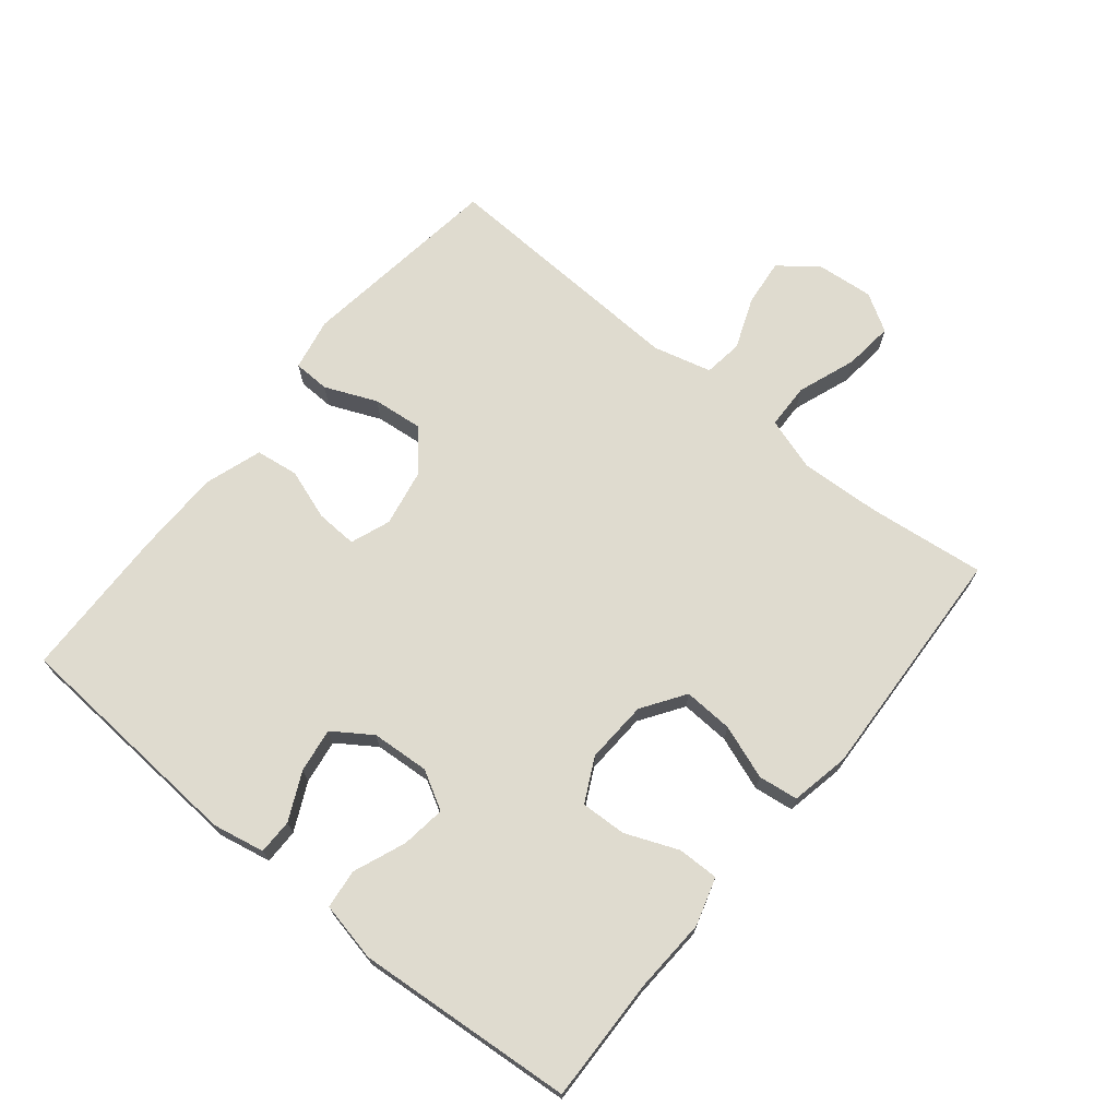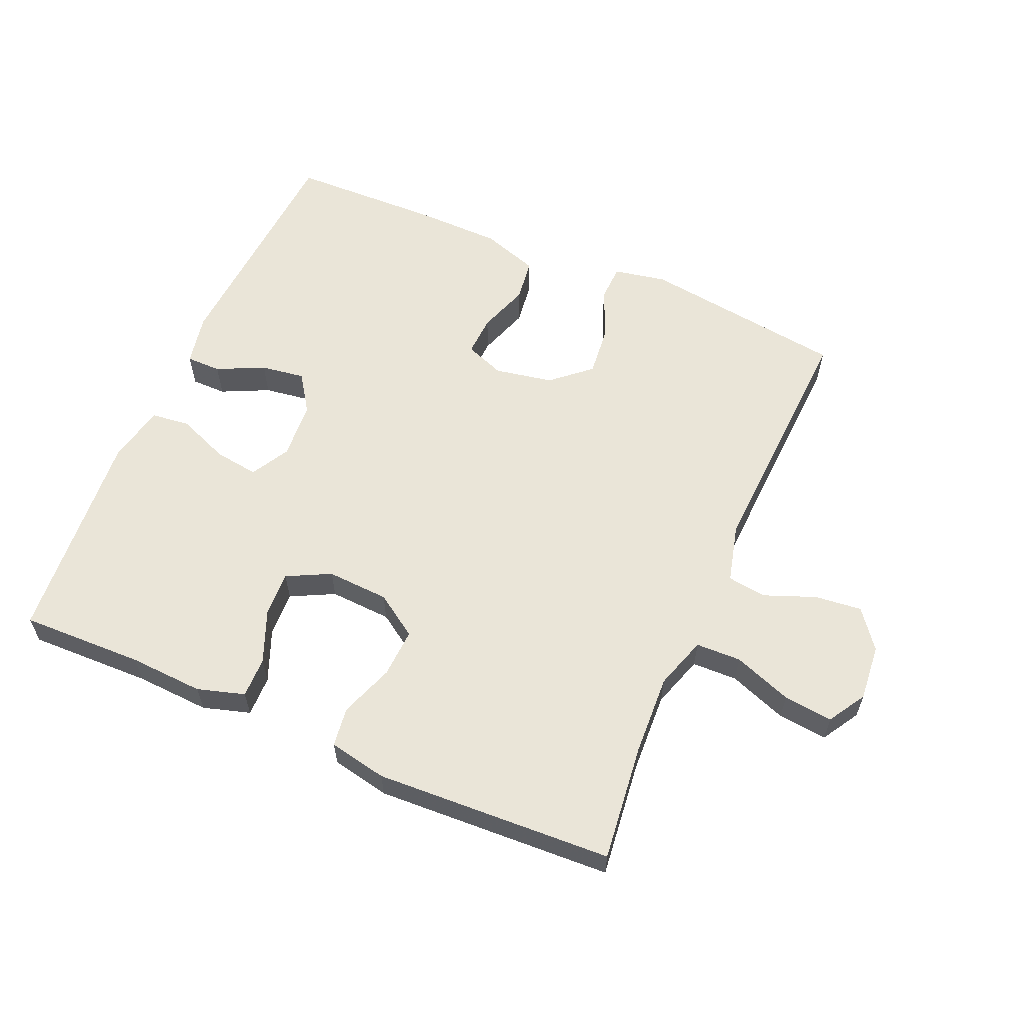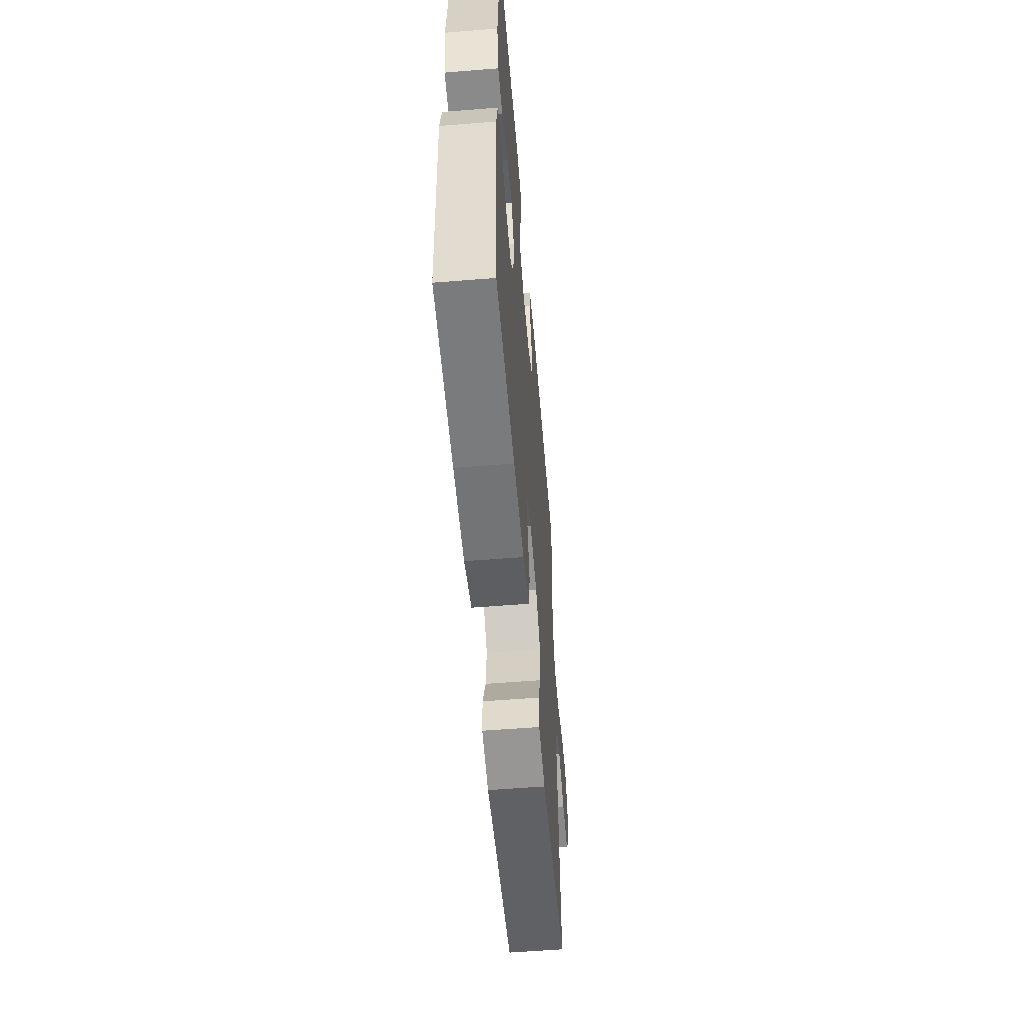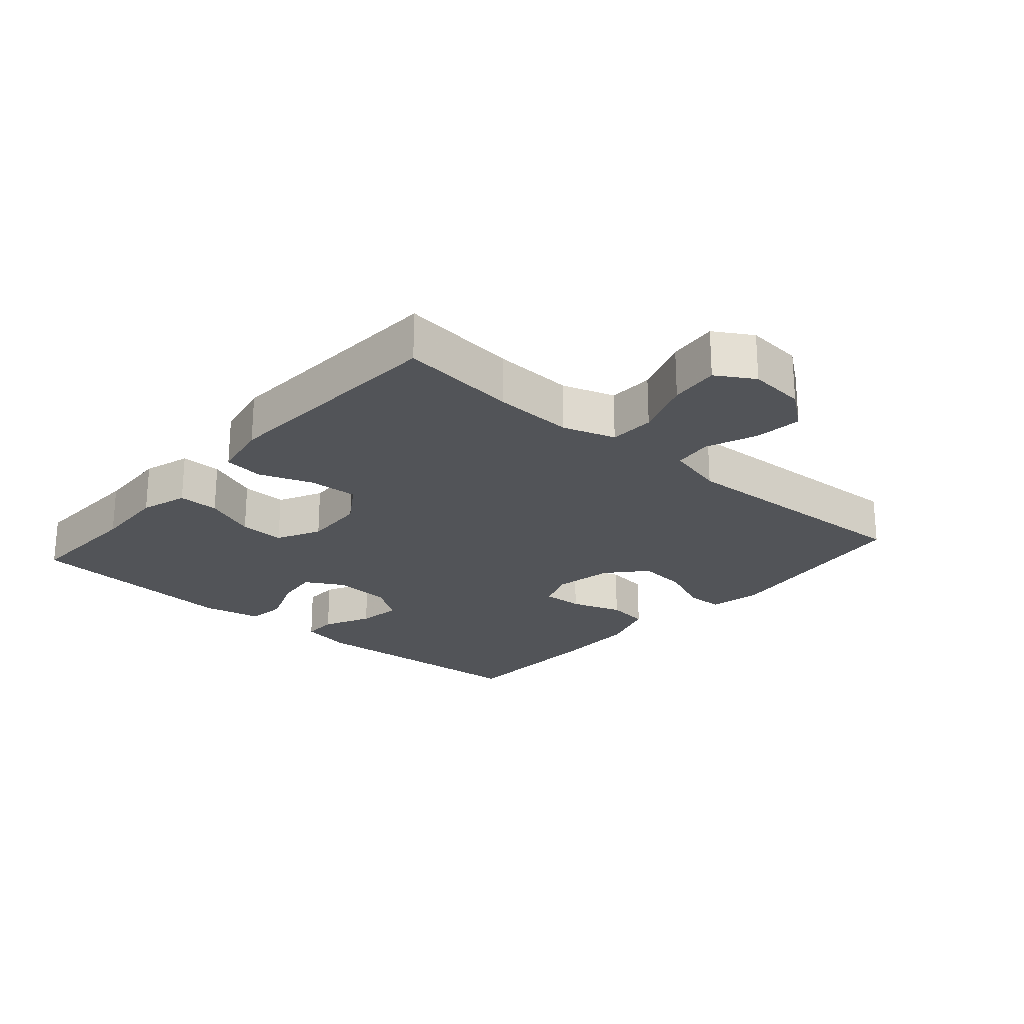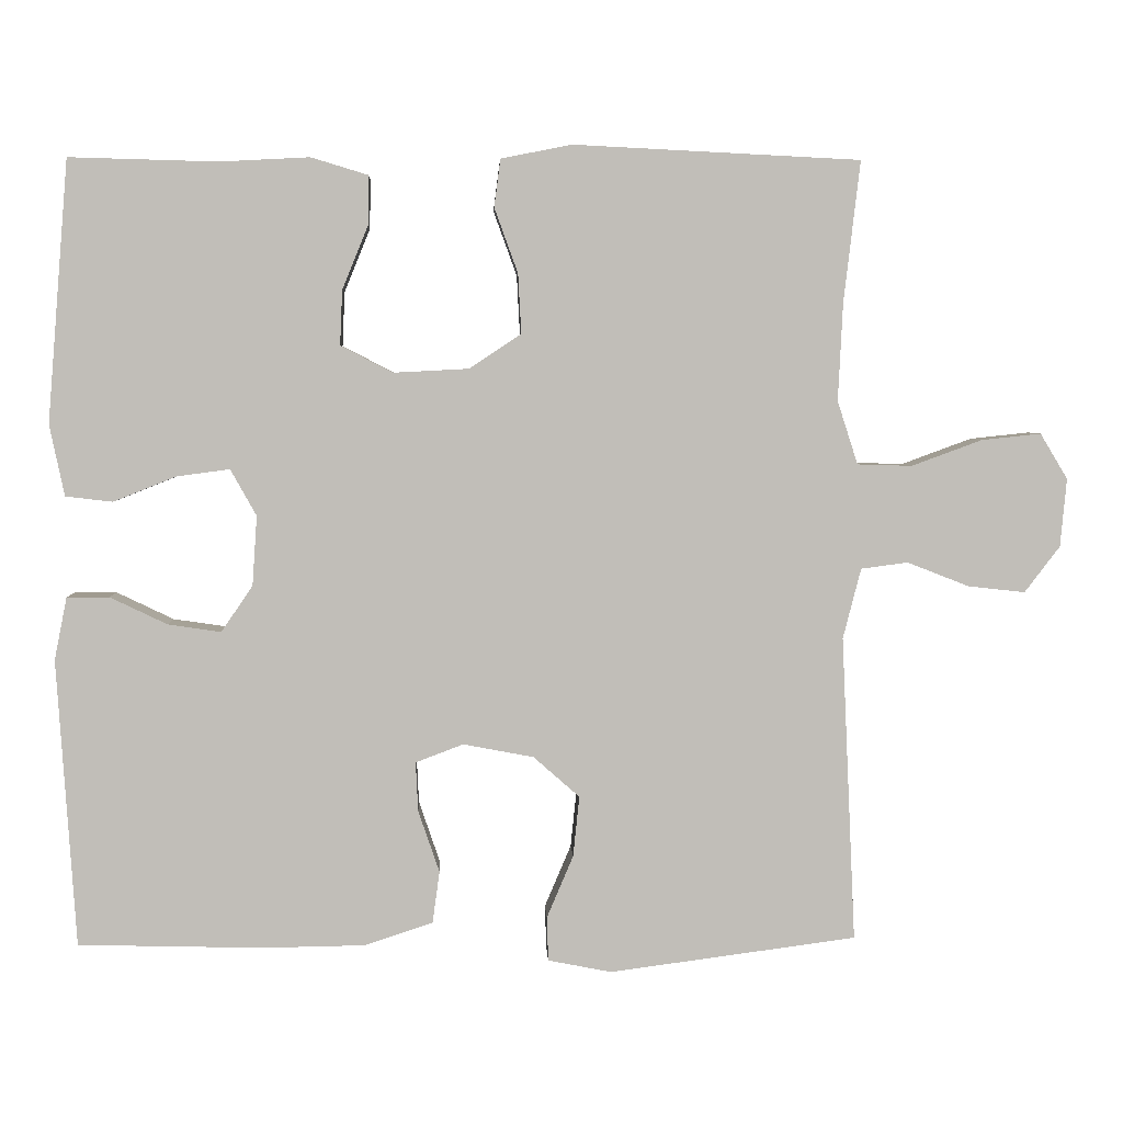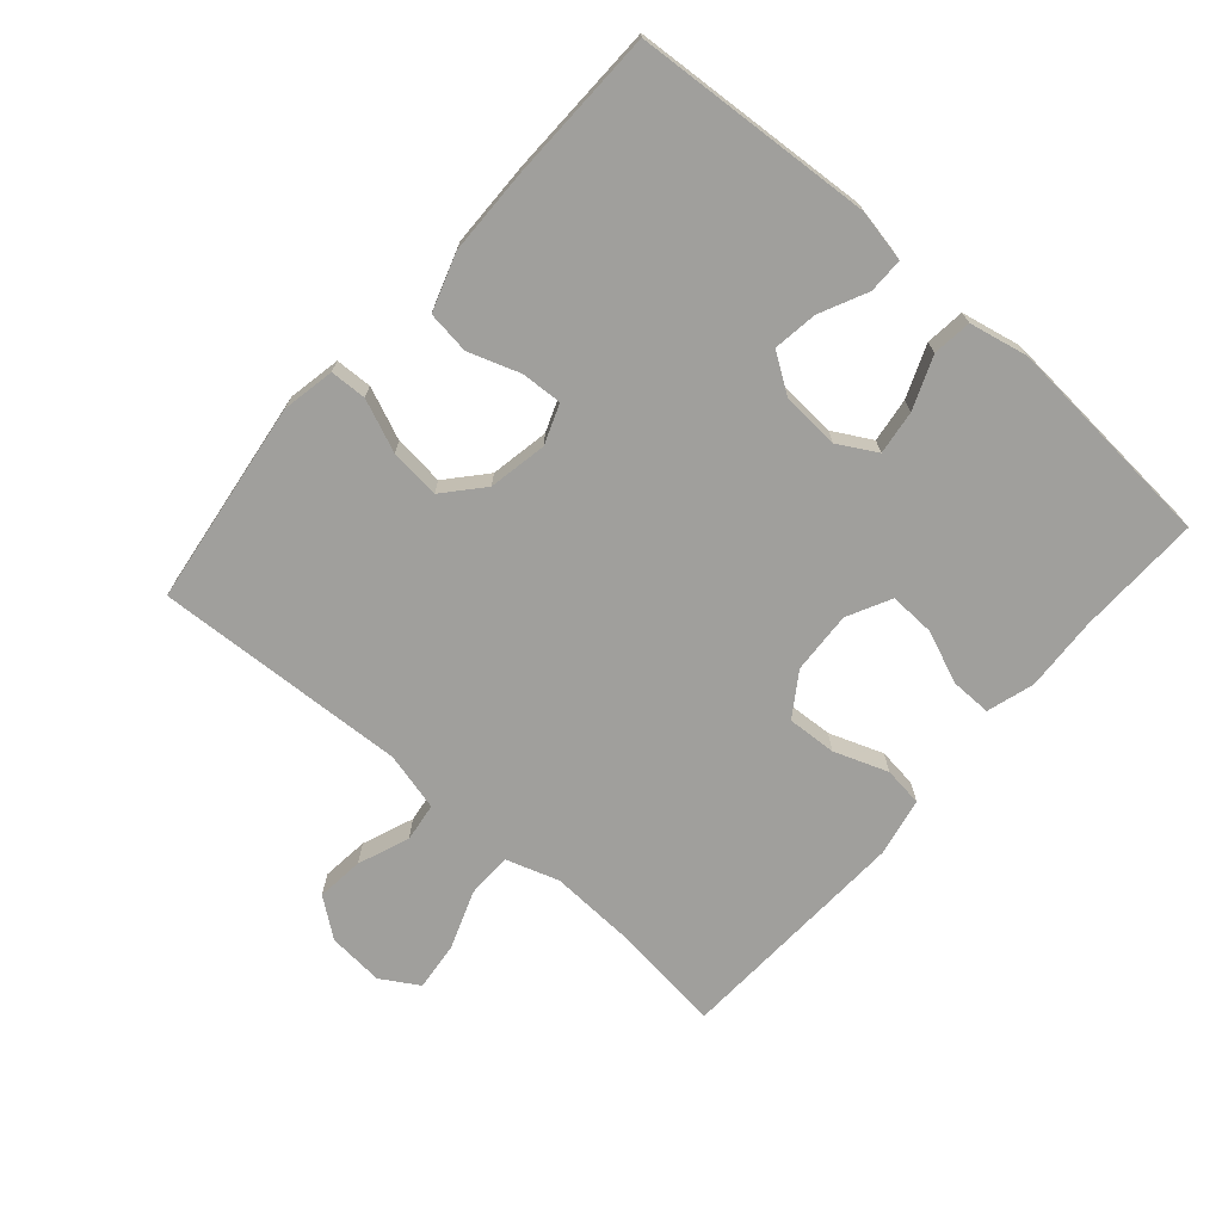
<metadata>
{"format":"obj","ext":"obj","renderer":"f3d","projection":"perspective","resolution":1024,"background":"white","views":[{"elev":70.4,"azim":-50.8,"up":"+Y"},{"elev":59.6,"azim":23.5,"up":"+Y"},{"elev":-56.9,"azim":-85.2,"up":"+Z"},{"elev":-23.1,"azim":48.8,"up":"+Y"},{"elev":4.2,"azim":-2.4,"up":"+Z"},{"elev":-71.2,"azim":-131.0,"up":"+Y"}]}
</metadata>
<code>
v -0.5 0.07 -0.5
v -0.524 0.07 -0.133
v -0.508 0.07 -0.053
v -0.454 0.07 -0.053
v -0.381 0.07 -0.088
v -0.313 0.07 -0.098
v -0.273 0.07 -0.039
v -0.267 0.07 0.05
v -0.3 0.07 0.109
v -0.368 0.07 0.1
v -0.448 0.07 0.068
v -0.508 0.07 0.075
v -0.527 0.07 0.166
v -0.5 0.07 0.5
v -0.311 0.07 0.495
v -0.196 0.07 0.501
v -0.123 0.07 0.479
v -0.124 0.07 0.416
v -0.157 0.07 0.335
v -0.16 0.07 0.265
v -0.093 0.07 0.231
v 0.003 0.07 0.236
v 0.069 0.07 0.28
v 0.065 0.07 0.356
v 0.035 0.07 0.439
v 0.043 0.07 0.5
v 0.133 0.07 0.518
v 0.5 0.07 0.5
v 0.479 0.07 0.319
v 0.473 0.07 0.195
v 0.499 0.07 0.114
v 0.569 0.07 0.112
v 0.659 0.07 0.145
v 0.735 0.07 0.153
v 0.77 0.07 0.095
v 0.762 0.07 0.008
v 0.717 0.07 -0.051
v 0.644 0.07 -0.043
v 0.565 0.07 -0.012
v 0.505 0.07 -0.02
v 0.482 0.07 -0.11
v 0.5 0.07 -0.5
v 0.184 0.07 -0.542
v 0.103 0.07 -0.526
v 0.101 0.07 -0.47
v 0.135 0.07 -0.39
v 0.143 0.07 -0.313
v 0.084 0.07 -0.261
v -0.006 0.07 -0.244
v -0.067 0.07 -0.267
v -0.064 0.07 -0.33
v -0.037 0.07 -0.409
v -0.046 0.07 -0.475
v -0.134 0.07 -0.504
v -0.265 0.07 -0.506
v -0.5 0 -0.5
v -0.524 0 -0.133
v -0.508 0 -0.053
v -0.454 0 -0.053
v -0.381 0 -0.088
v -0.313 0 -0.098
v -0.273 0 -0.039
v -0.267 0 0.05
v -0.3 0 0.109
v -0.368 0 0.1
v -0.448 0 0.068
v -0.508 0 0.075
v -0.527 0 0.166
v -0.5 0 0.5
v -0.311 0 0.495
v -0.196 0 0.501
v -0.123 0 0.479
v -0.124 0 0.416
v -0.157 0 0.335
v -0.16 0 0.265
v -0.093 0 0.231
v 0.003 0 0.236
v 0.069 0 0.28
v 0.065 0 0.356
v 0.035 0 0.439
v 0.043 0 0.5
v 0.133 0 0.518
v 0.5 0 0.5
v 0.479 0 0.319
v 0.473 0 0.195
v 0.499 0 0.114
v 0.569 0 0.112
v 0.659 0 0.145
v 0.735 0 0.153
v 0.77 0 0.095
v 0.762 0 0.008
v 0.717 0 -0.051
v 0.644 0 -0.043
v 0.565 0 -0.012
v 0.505 0 -0.02
v 0.482 0 -0.11
v 0.5 0 -0.5
v 0.184 0 -0.542
v 0.103 0 -0.526
v 0.101 0 -0.47
v 0.135 0 -0.39
v 0.143 0 -0.313
v 0.084 0 -0.261
v -0.006 0 -0.244
v -0.067 0 -0.267
v -0.064 0 -0.33
v -0.037 0 -0.409
v -0.046 0 -0.475
v -0.134 0 -0.504
v -0.265 0 -0.506
f 3 4 5
f 2 3 5
f 1 2 5
f 55 1 5
f 54 55 5
f 53 54 5
f 52 53 5
f 51 52 5
f 50 51 5 6
f 49 50 6 7
f 48 49 7 8
f 47 48 8 9
f 44 45 46
f 43 44 46
f 42 43 46
f 41 42 46
f 40 41 46 47
f 37 38 39
f 36 37 39
f 35 36 39
f 34 35 39
f 33 34 39
f 32 33 39
f 31 32 39 40
f 40 47 9
f 31 40 9
f 30 31 9
f 27 28 29
f 26 27 29
f 25 26 29
f 24 25 29
f 23 24 29 30
f 17 18 19
f 16 17 19
f 15 16 19
f 15 19 20
f 14 15 20
f 13 14 20
f 12 13 20
f 11 12 20
f 10 11 20
f 9 10 20 21
f 22 23 30
f 9 21 22 30
f 60 59 58
f 60 58 57
f 60 57 56
f 60 56 110
f 60 110 109
f 60 109 108
f 60 108 107
f 60 107 106
f 61 60 106 105
f 62 61 105 104
f 63 62 104 103
f 64 63 103 102
f 101 100 99
f 101 99 98
f 101 98 97
f 101 97 96
f 102 101 96 95
f 94 93 92
f 94 92 91
f 94 91 90
f 94 90 89
f 94 89 88
f 94 88 87
f 95 94 87 86
f 64 102 95
f 64 95 86
f 64 86 85
f 84 83 82
f 84 82 81
f 84 81 80
f 84 80 79
f 85 84 79 78
f 74 73 72
f 74 72 71
f 74 71 70
f 75 74 70
f 75 70 69
f 75 69 68
f 75 68 67
f 75 67 66
f 75 66 65
f 76 75 65 64
f 85 78 77
f 85 77 76 64
f 1 56 57 2
f 2 57 58 3
f 3 58 59 4
f 4 59 60 5
f 5 60 61 6
f 6 61 62 7
f 7 62 63 8
f 8 63 64 9
f 9 64 65 10
f 10 65 66 11
f 11 66 67 12
f 12 67 68 13
f 13 68 69 14
f 14 69 70 15
f 15 70 71 16
f 16 71 72 17
f 17 72 73 18
f 18 73 74 19
f 19 74 75 20
f 20 75 76 21
f 21 76 77 22
f 22 77 78 23
f 23 78 79 24
f 24 79 80 25
f 25 80 81 26
f 26 81 82 27
f 27 82 83 28
f 28 83 84 29
f 29 84 85 30
f 30 85 86 31
f 31 86 87 32
f 32 87 88 33
f 33 88 89 34
f 34 89 90 35
f 35 90 91 36
f 36 91 92 37
f 37 92 93 38
f 38 93 94 39
f 39 94 95 40
f 40 95 96 41
f 41 96 97 42
f 42 97 98 43
f 43 98 99 44
f 44 99 100 45
f 45 100 101 46
f 46 101 102 47
f 47 102 103 48
f 48 103 104 49
f 49 104 105 50
f 50 105 106 51
f 51 106 107 52
f 52 107 108 53
f 53 108 109 54
f 54 109 110 55
f 55 110 56 1

</code>
